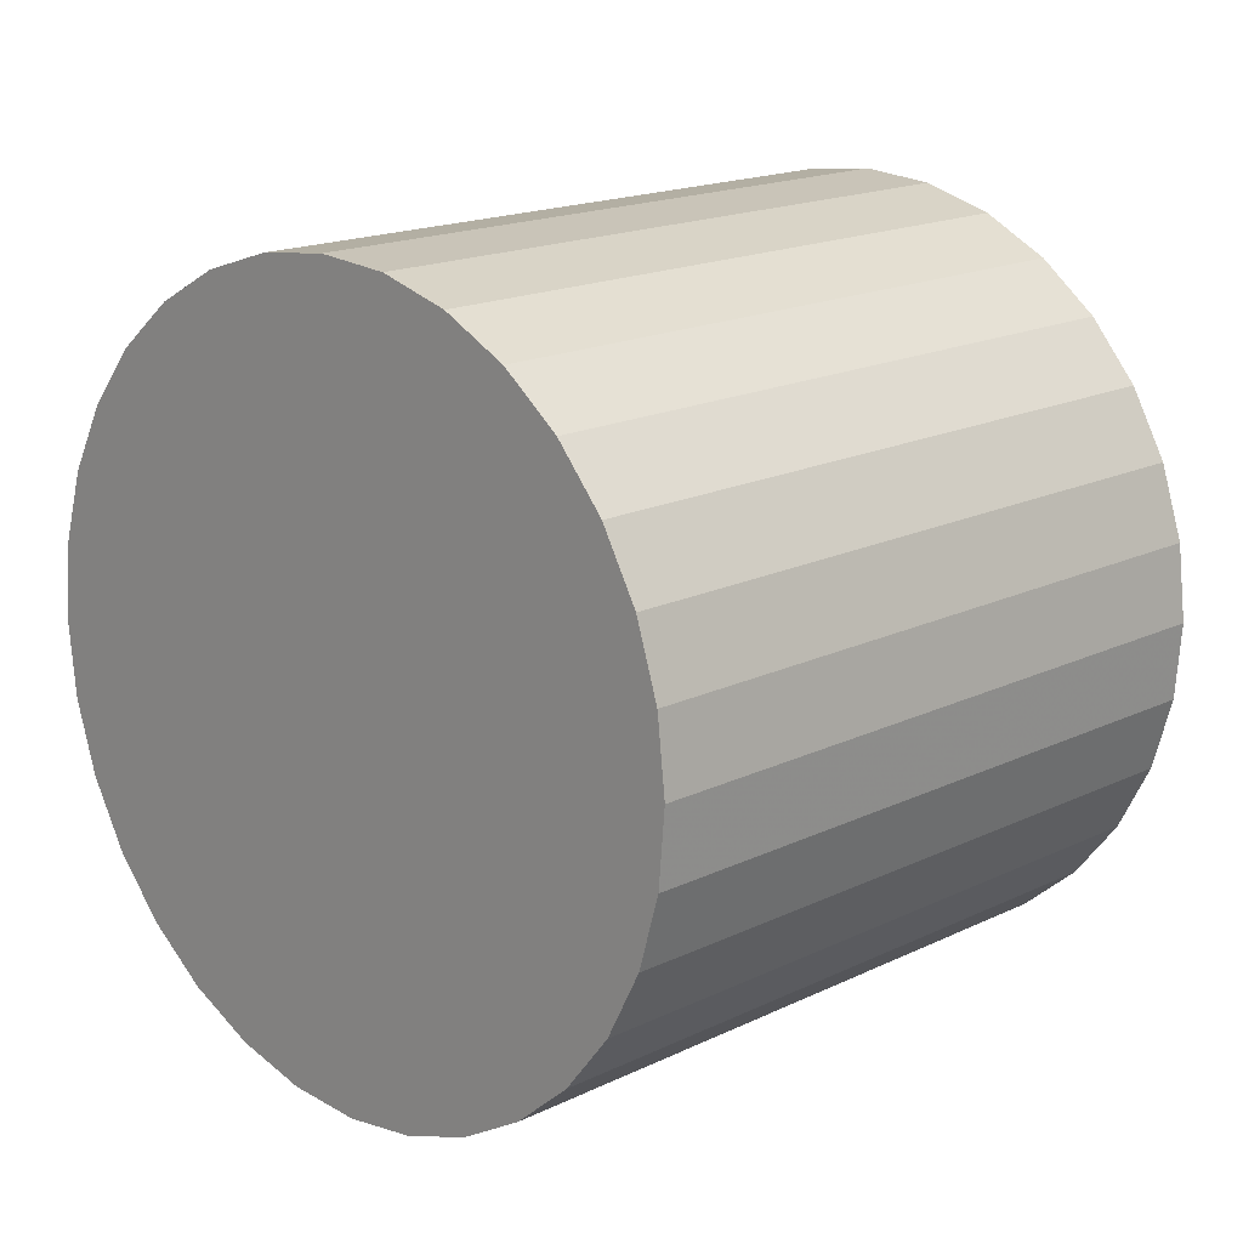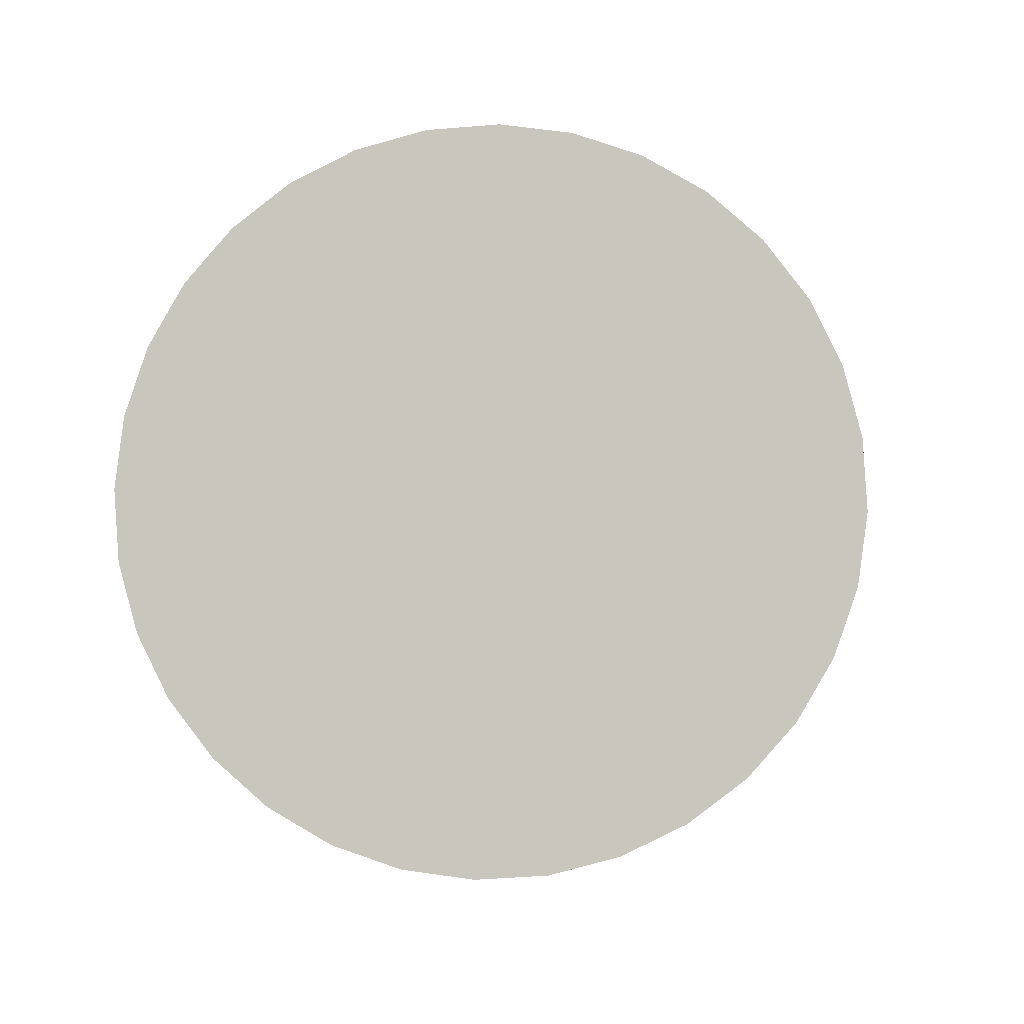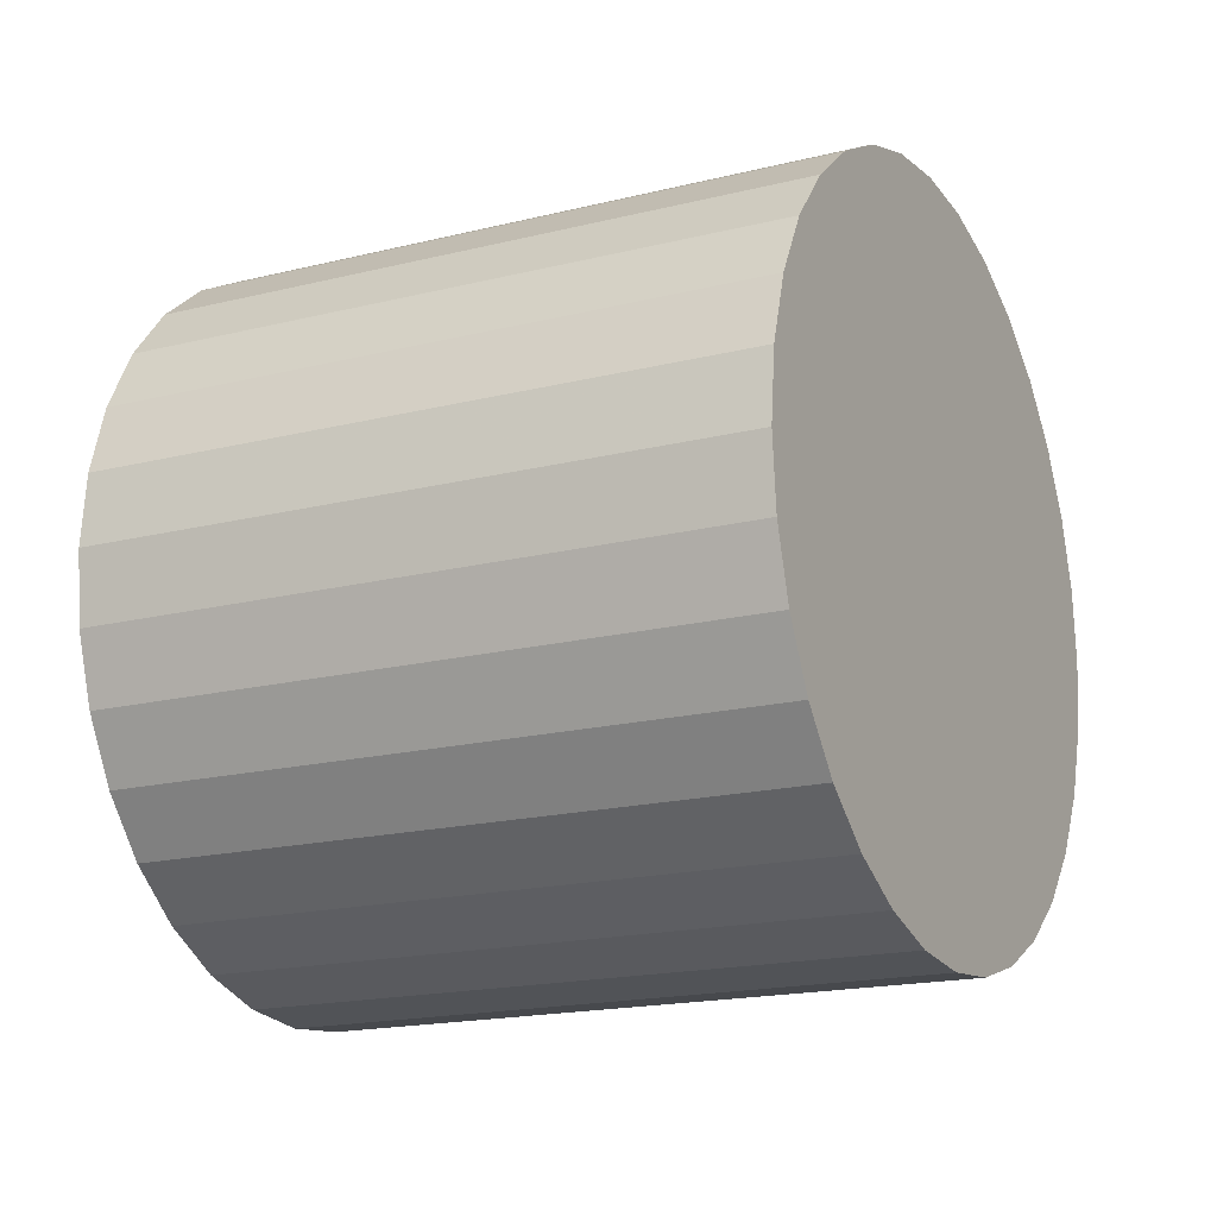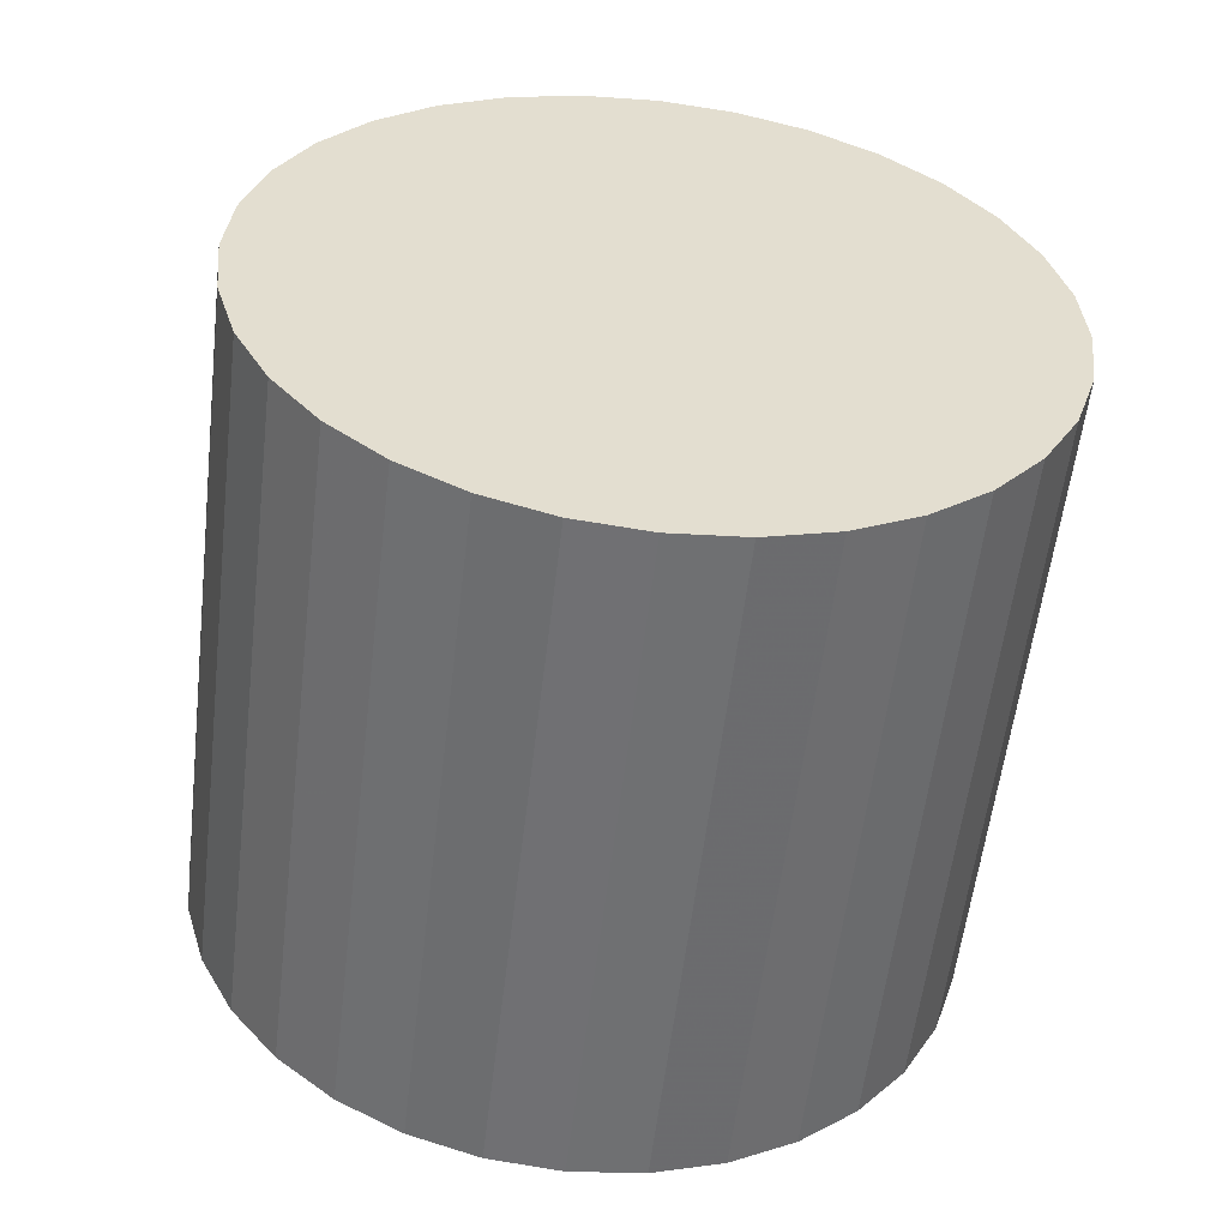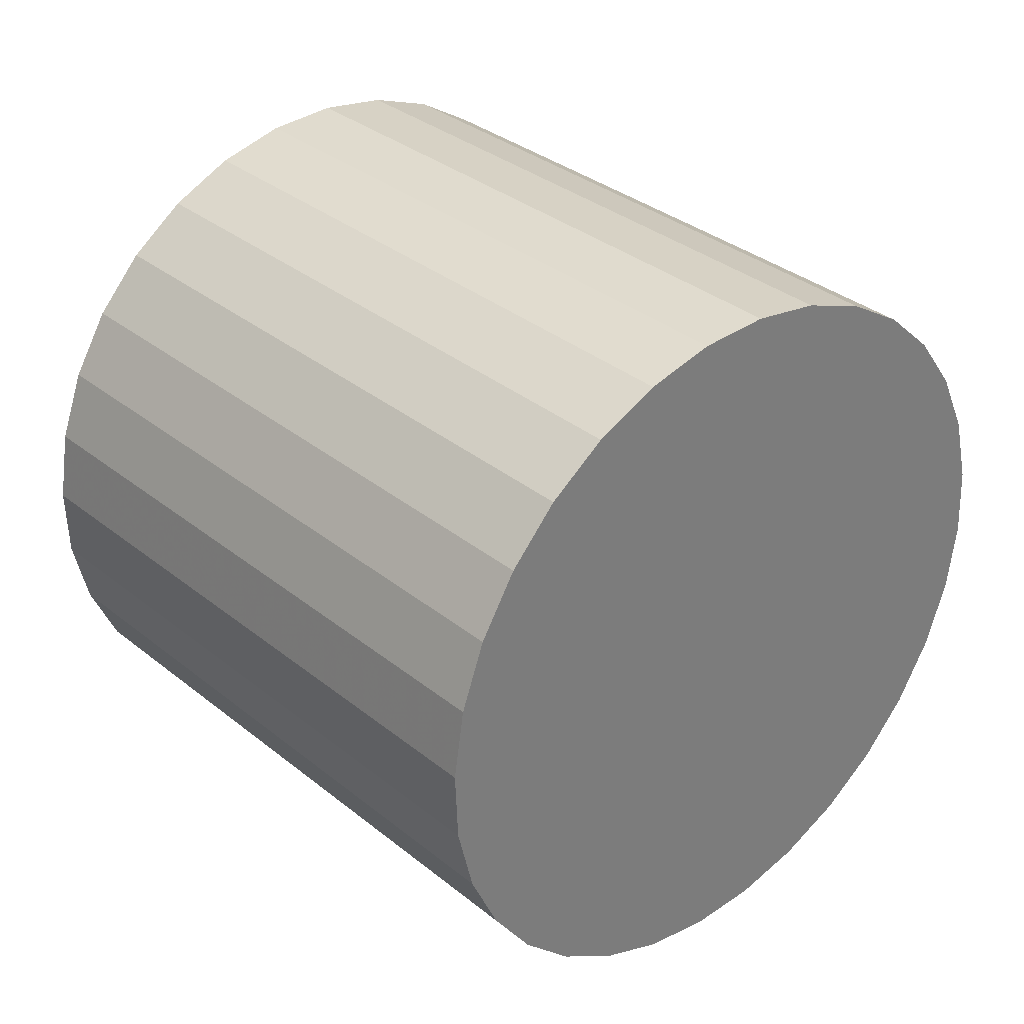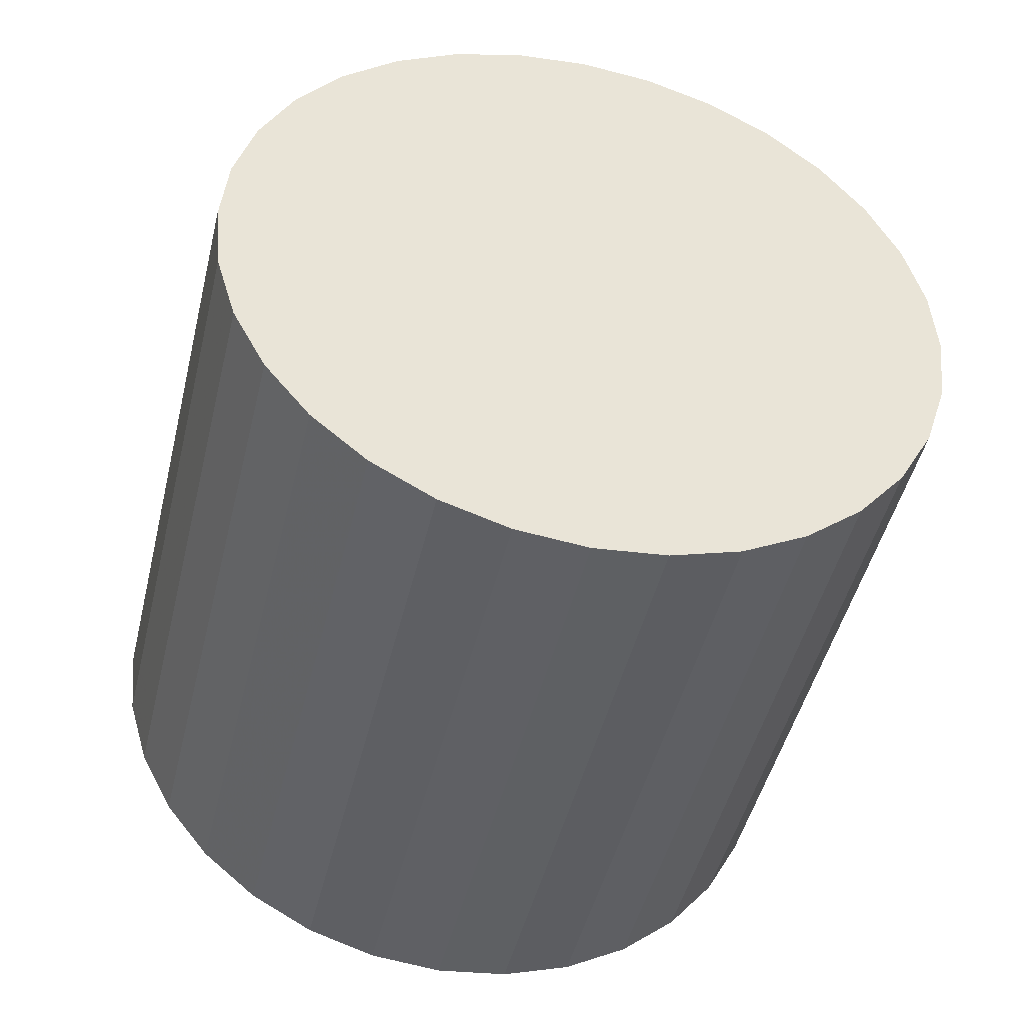
<metadata>
{"format":"obj","ext":"obj","renderer":"f3d","projection":"perspective","resolution":1024,"background":"white","views":[{"elev":16.2,"azim":118.1,"up":"+Z"},{"elev":14.3,"azim":-85.5,"up":"+Y"},{"elev":-54.8,"azim":22.1,"up":"+Y"},{"elev":-55.1,"azim":-112.8,"up":"+Z"},{"elev":10.7,"azim":46.1,"up":"+Y"},{"elev":-44.9,"azim":-119.2,"up":"+Z"}]}
</metadata>
<code>
v -0.4515 0.1315 0.0004384
v -0.4503 0.1372 -0.5224
v 0.4527 -0.1258 -0.5233
v 0.4515 -0.1315 -0.0004384
v -0.4218 0.2351 -0.5112
v 0.4812 -0.02794 -0.5121
v -0.3945 0.3289 -0.4804
v 0.5085 0.0659 -0.4813
v -0.3693 0.4152 -0.4311
v 0.5337 0.1522 -0.432
v -0.3473 0.4905 -0.3652
v 0.5557 0.2275 -0.366
v -0.3293 0.5521 -0.2852
v 0.5737 0.2891 -0.2861
v -0.316 0.5975 -0.1943
v 0.587 0.3345 -0.1951
v -0.3079 0.625 -0.09585
v 0.5951 0.362 -0.09673
v -0.3053 0.6335 0.006267
v 0.5977 0.3705 0.00539
v -0.3083 0.6227 0.1082
v 0.5947 0.3597 0.1073
v -0.3168 0.5931 0.2059
v 0.5861 0.3301 0.205
v -0.3306 0.5457 0.2958
v 0.5724 0.2827 0.2949
v -0.3489 0.4824 0.3743
v 0.5541 0.2194 0.3734
v -0.3712 0.4056 0.4384
v 0.5318 0.1426 0.4376
v -0.3966 0.3183 0.4857
v 0.5064 0.05531 0.4849
v -0.4241 0.2238 0.5144
v 0.4789 -0.03919 0.5135
v -0.4527 0.1258 0.5233
v 0.4503 -0.1372 0.5224
v -0.4812 0.02794 0.5121
v 0.4218 -0.2351 0.5112
v -0.5085 -0.0659 0.4813
v 0.3945 -0.3289 0.4804
v -0.5337 -0.1522 0.432
v 0.3693 -0.4152 0.4311
v -0.5557 -0.2275 0.366
v 0.3473 -0.4905 0.3652
v -0.5737 -0.2891 0.2861
v 0.3293 -0.5521 0.2852
v -0.587 -0.3345 0.1951
v 0.316 -0.5975 0.1943
v -0.5951 -0.362 0.09673
v 0.3079 -0.625 0.09585
v -0.5977 -0.3705 -0.00539
v 0.3053 -0.6335 -0.006267
v -0.5947 -0.3597 -0.1073
v 0.3083 -0.6227 -0.1082
v -0.5861 -0.3301 -0.205
v 0.3168 -0.5931 -0.2059
v -0.5724 -0.2827 -0.2949
v 0.3306 -0.5457 -0.2958
v -0.5541 -0.2194 -0.3734
v 0.3489 -0.4824 -0.3743
v -0.5318 -0.1426 -0.4376
v 0.3712 -0.4056 -0.4384
v -0.5064 -0.05531 -0.4849
v 0.3966 -0.3183 -0.4857
v -0.4789 0.03919 -0.5135
v 0.4241 -0.2238 -0.5144
f 2 1 5
f 2 5 3
f 3 5 6
f 3 6 4
f 5 1 7
f 5 7 6
f 6 7 8
f 6 8 4
f 7 1 9
f 7 9 8
f 8 9 10
f 8 10 4
f 9 1 11
f 9 11 10
f 10 11 12
f 10 12 4
f 11 1 13
f 11 13 12
f 12 13 14
f 12 14 4
f 13 1 15
f 13 15 14
f 14 15 16
f 14 16 4
f 15 1 17
f 15 17 16
f 16 17 18
f 16 18 4
f 17 1 19
f 17 19 18
f 18 19 20
f 18 20 4
f 19 1 21
f 19 21 20
f 20 21 22
f 20 22 4
f 21 1 23
f 21 23 22
f 22 23 24
f 22 24 4
f 23 1 25
f 23 25 24
f 24 25 26
f 24 26 4
f 25 1 27
f 25 27 26
f 26 27 28
f 26 28 4
f 27 1 29
f 27 29 28
f 28 29 30
f 28 30 4
f 29 1 31
f 29 31 30
f 30 31 32
f 30 32 4
f 31 1 33
f 31 33 32
f 32 33 34
f 32 34 4
f 33 1 35
f 33 35 34
f 34 35 36
f 34 36 4
f 35 1 37
f 35 37 36
f 36 37 38
f 36 38 4
f 37 1 39
f 37 39 38
f 38 39 40
f 38 40 4
f 39 1 41
f 39 41 40
f 40 41 42
f 40 42 4
f 41 1 43
f 41 43 42
f 42 43 44
f 42 44 4
f 43 1 45
f 43 45 44
f 44 45 46
f 44 46 4
f 45 1 47
f 45 47 46
f 46 47 48
f 46 48 4
f 47 1 49
f 47 49 48
f 48 49 50
f 48 50 4
f 49 1 51
f 49 51 50
f 50 51 52
f 50 52 4
f 51 1 53
f 51 53 52
f 52 53 54
f 52 54 4
f 53 1 55
f 53 55 54
f 54 55 56
f 54 56 4
f 55 1 57
f 55 57 56
f 56 57 58
f 56 58 4
f 57 1 59
f 57 59 58
f 58 59 60
f 58 60 4
f 59 1 61
f 59 61 60
f 60 61 62
f 60 62 4
f 61 1 63
f 61 63 62
f 62 63 64
f 62 64 4
f 63 1 65
f 63 65 64
f 64 65 66
f 64 66 4
f 65 1 2
f 65 2 66
f 66 2 3
f 66 3 4

</code>
